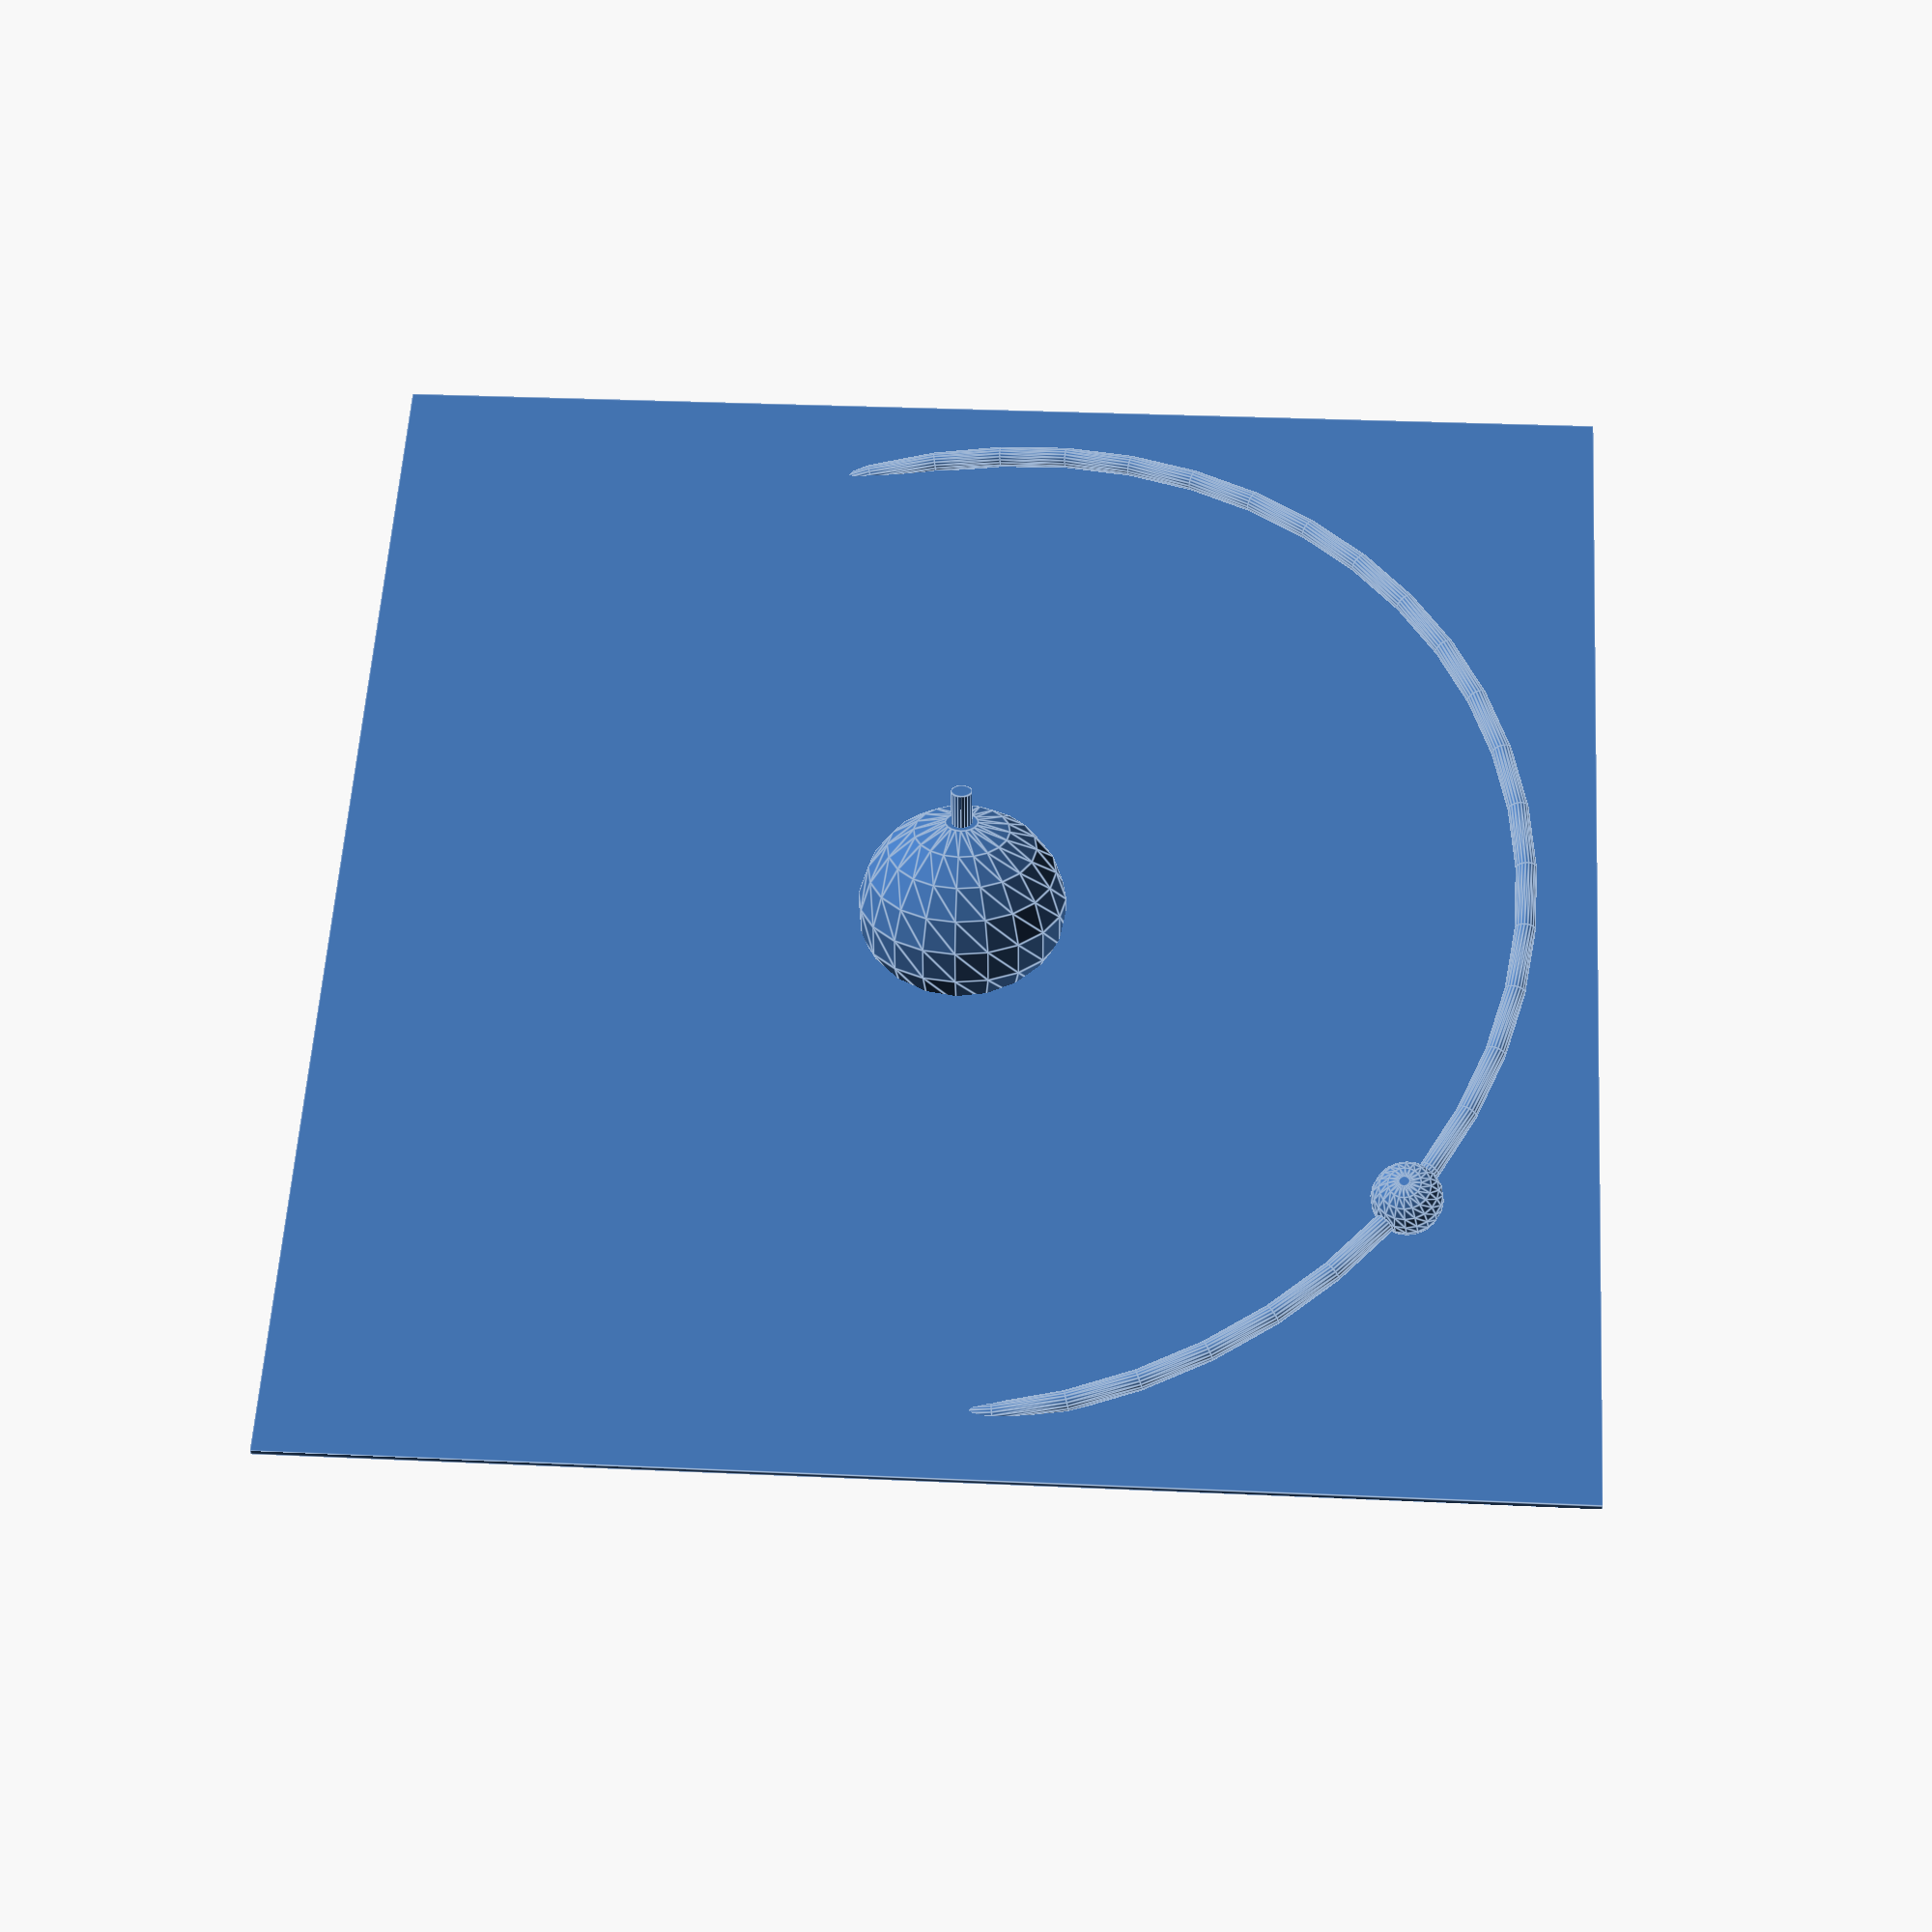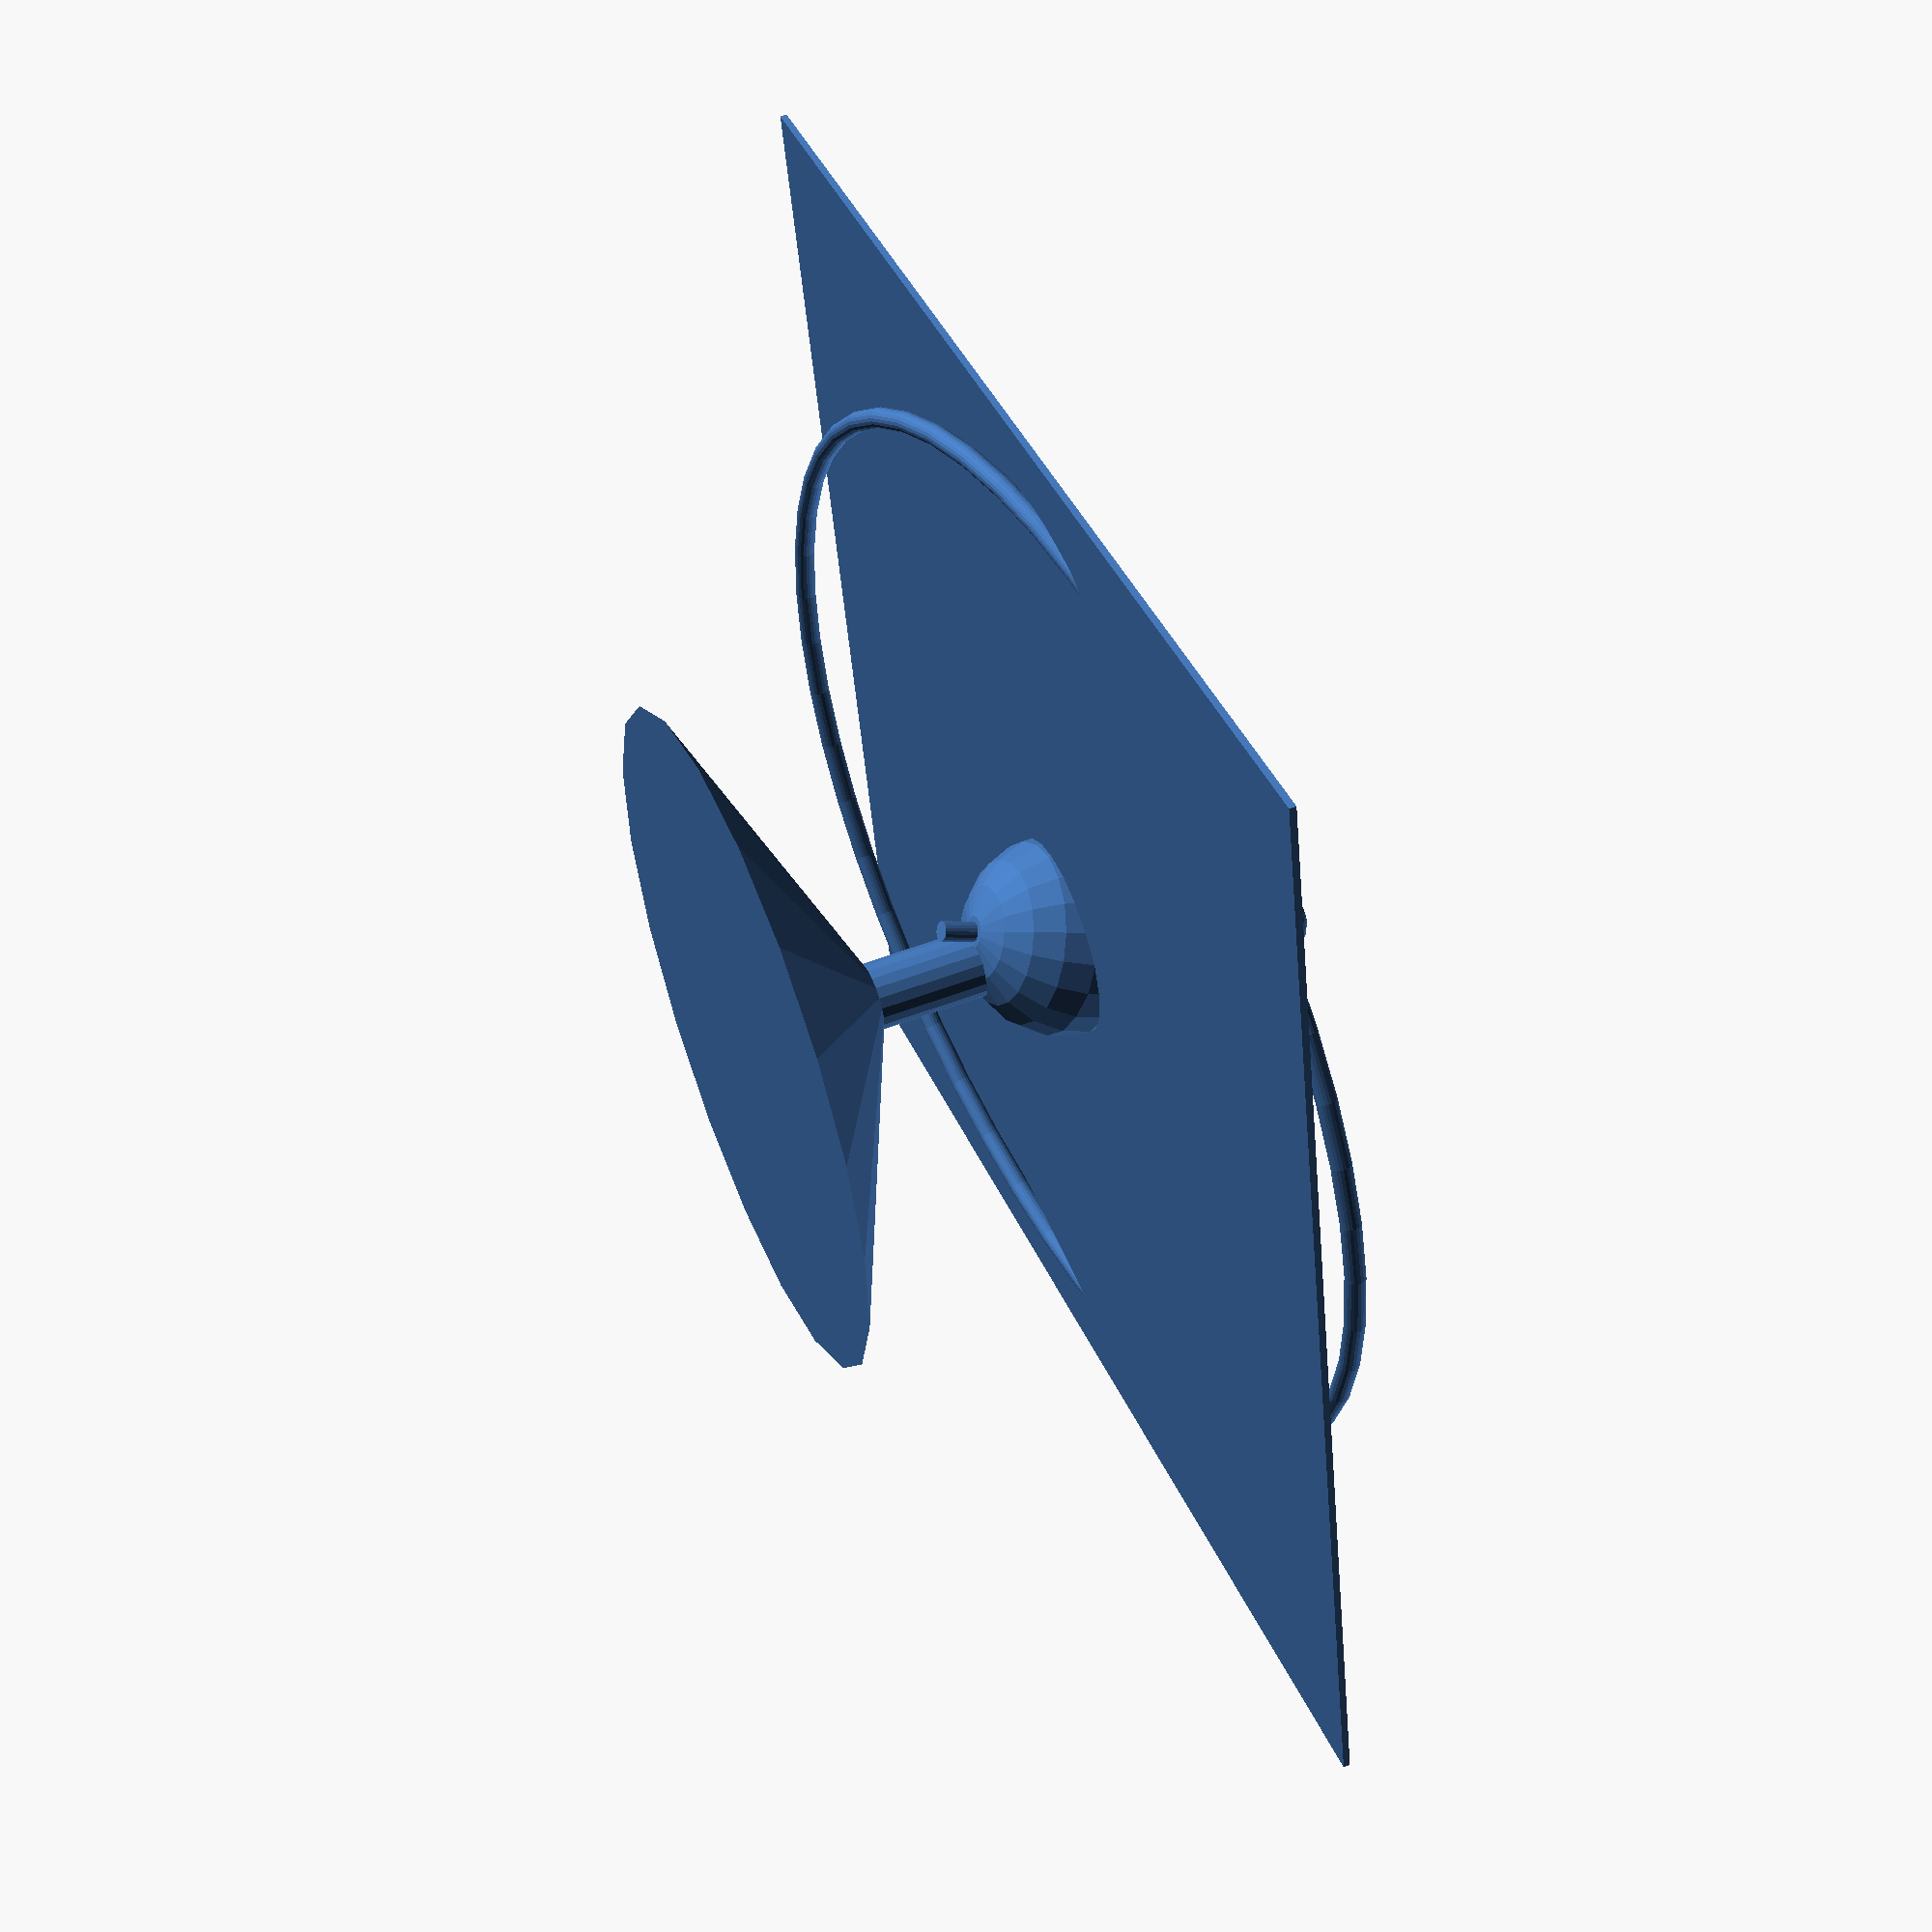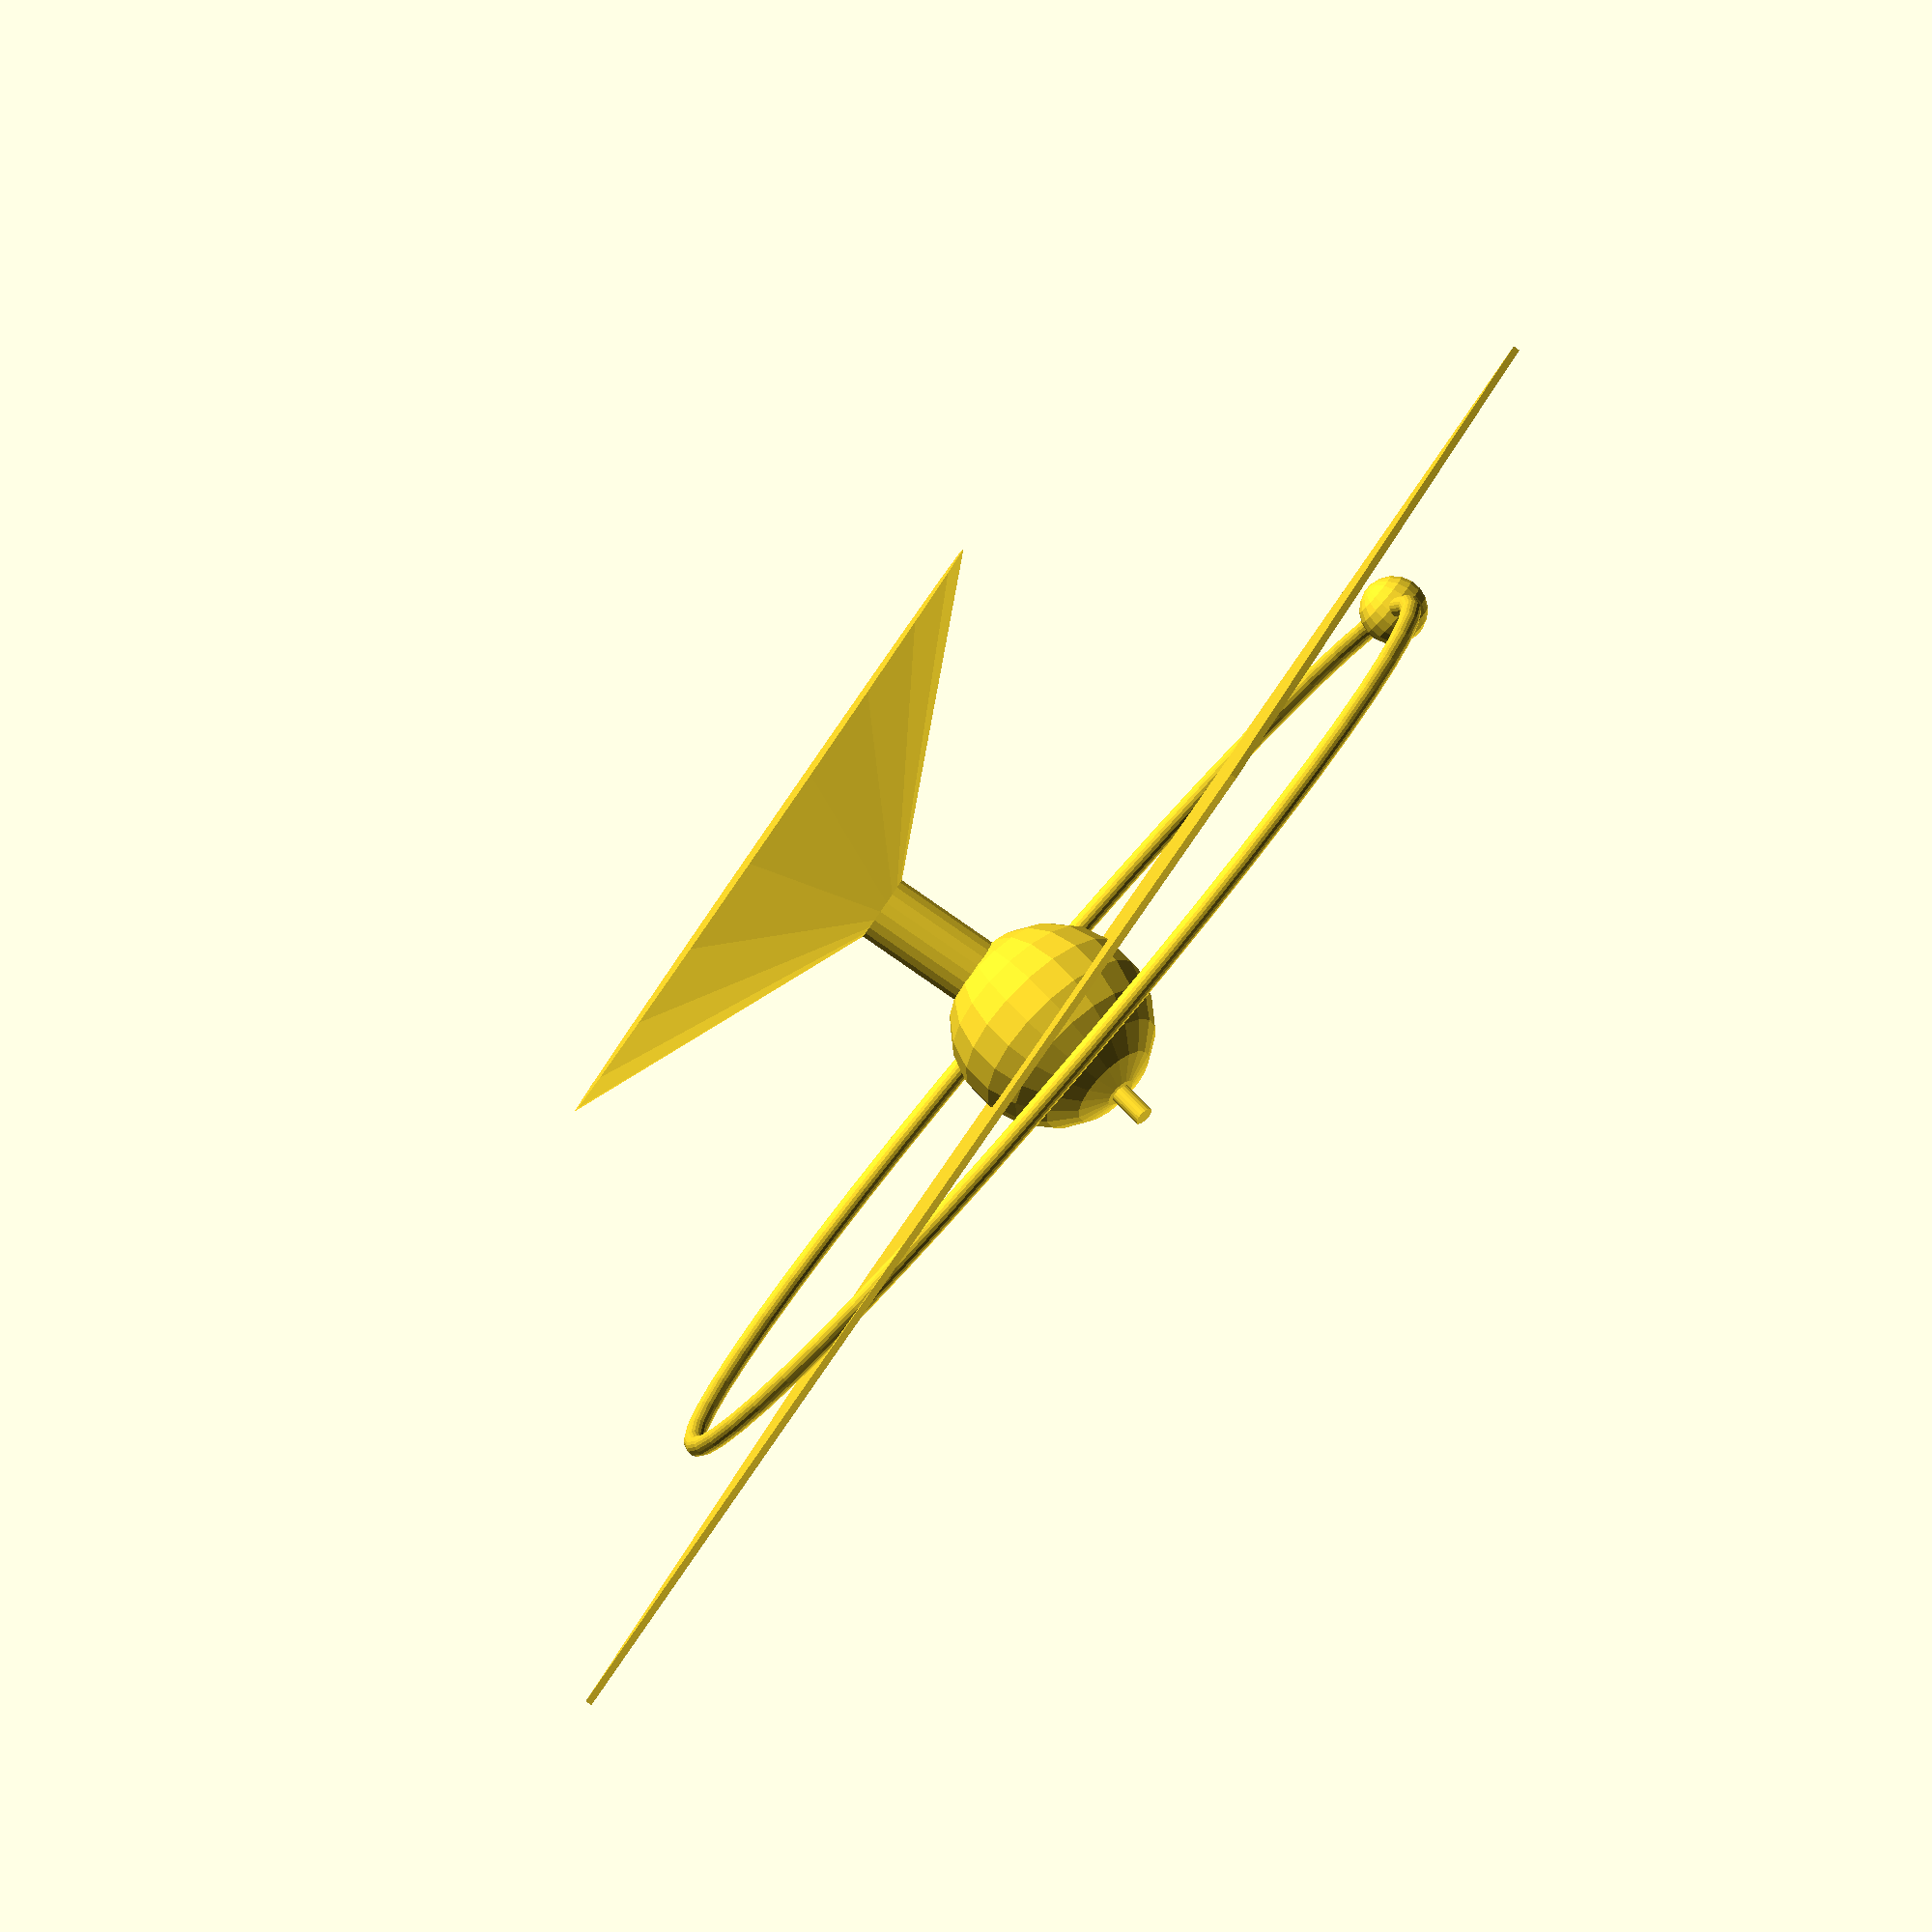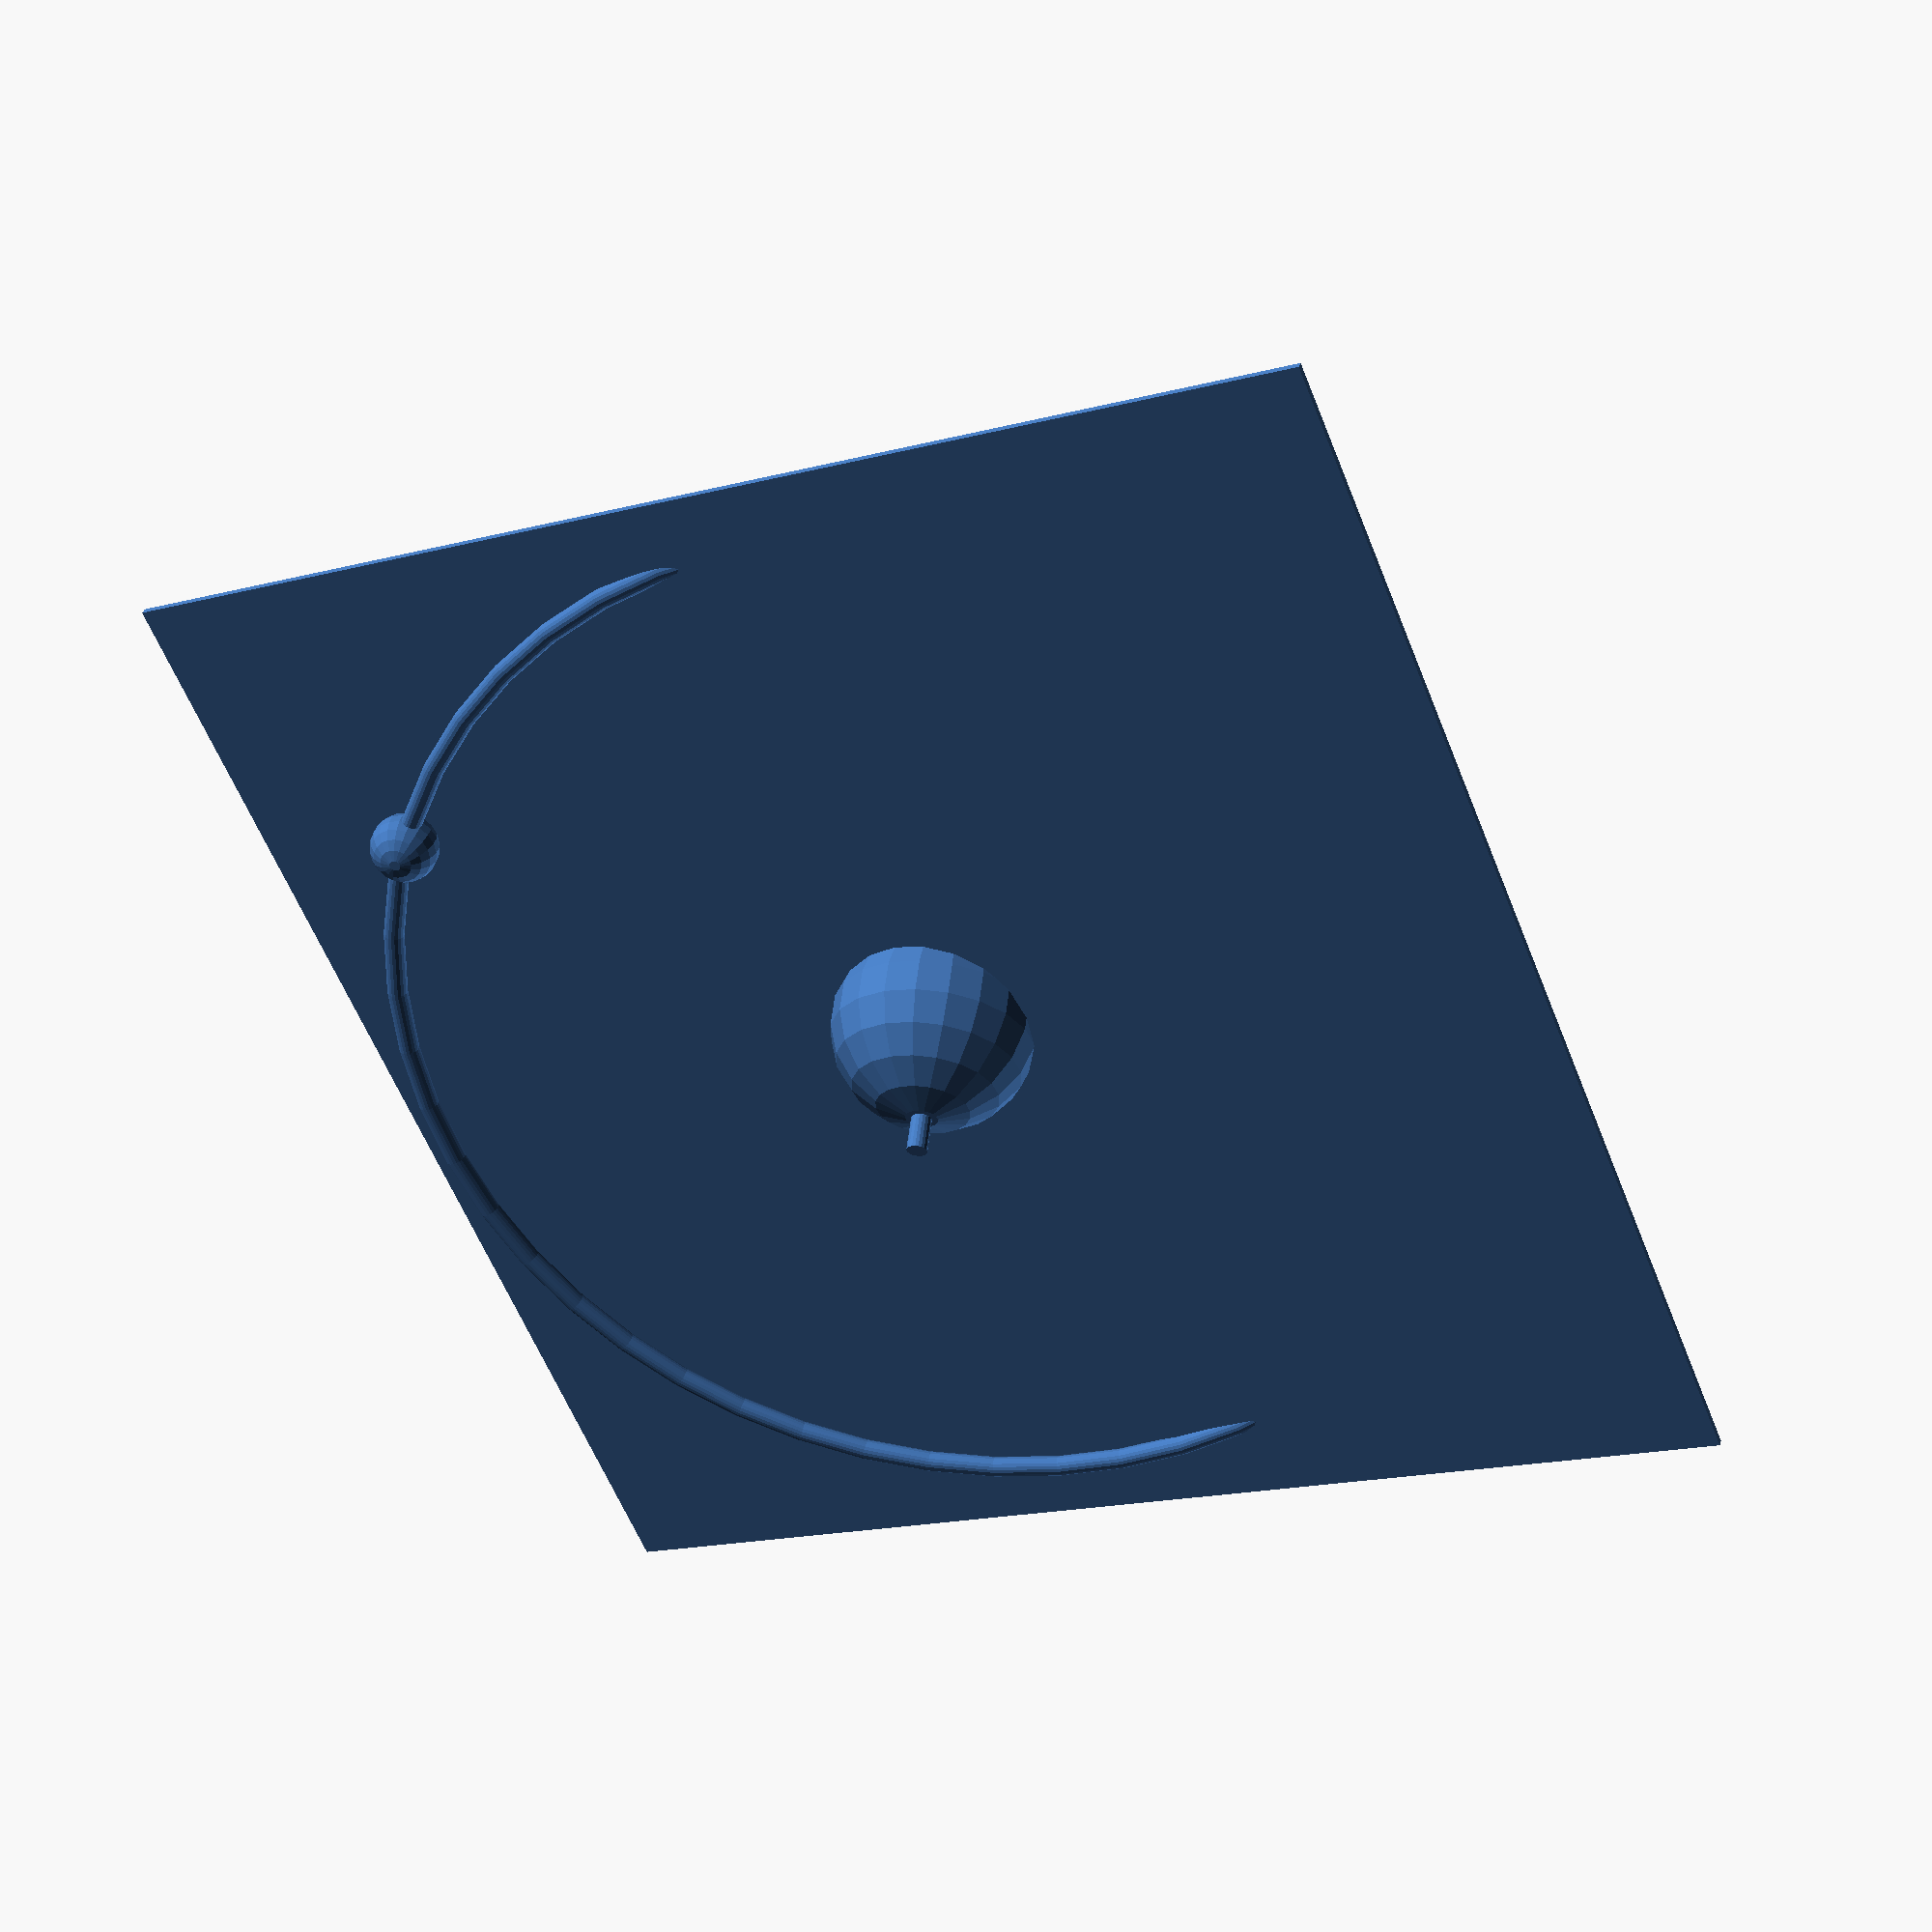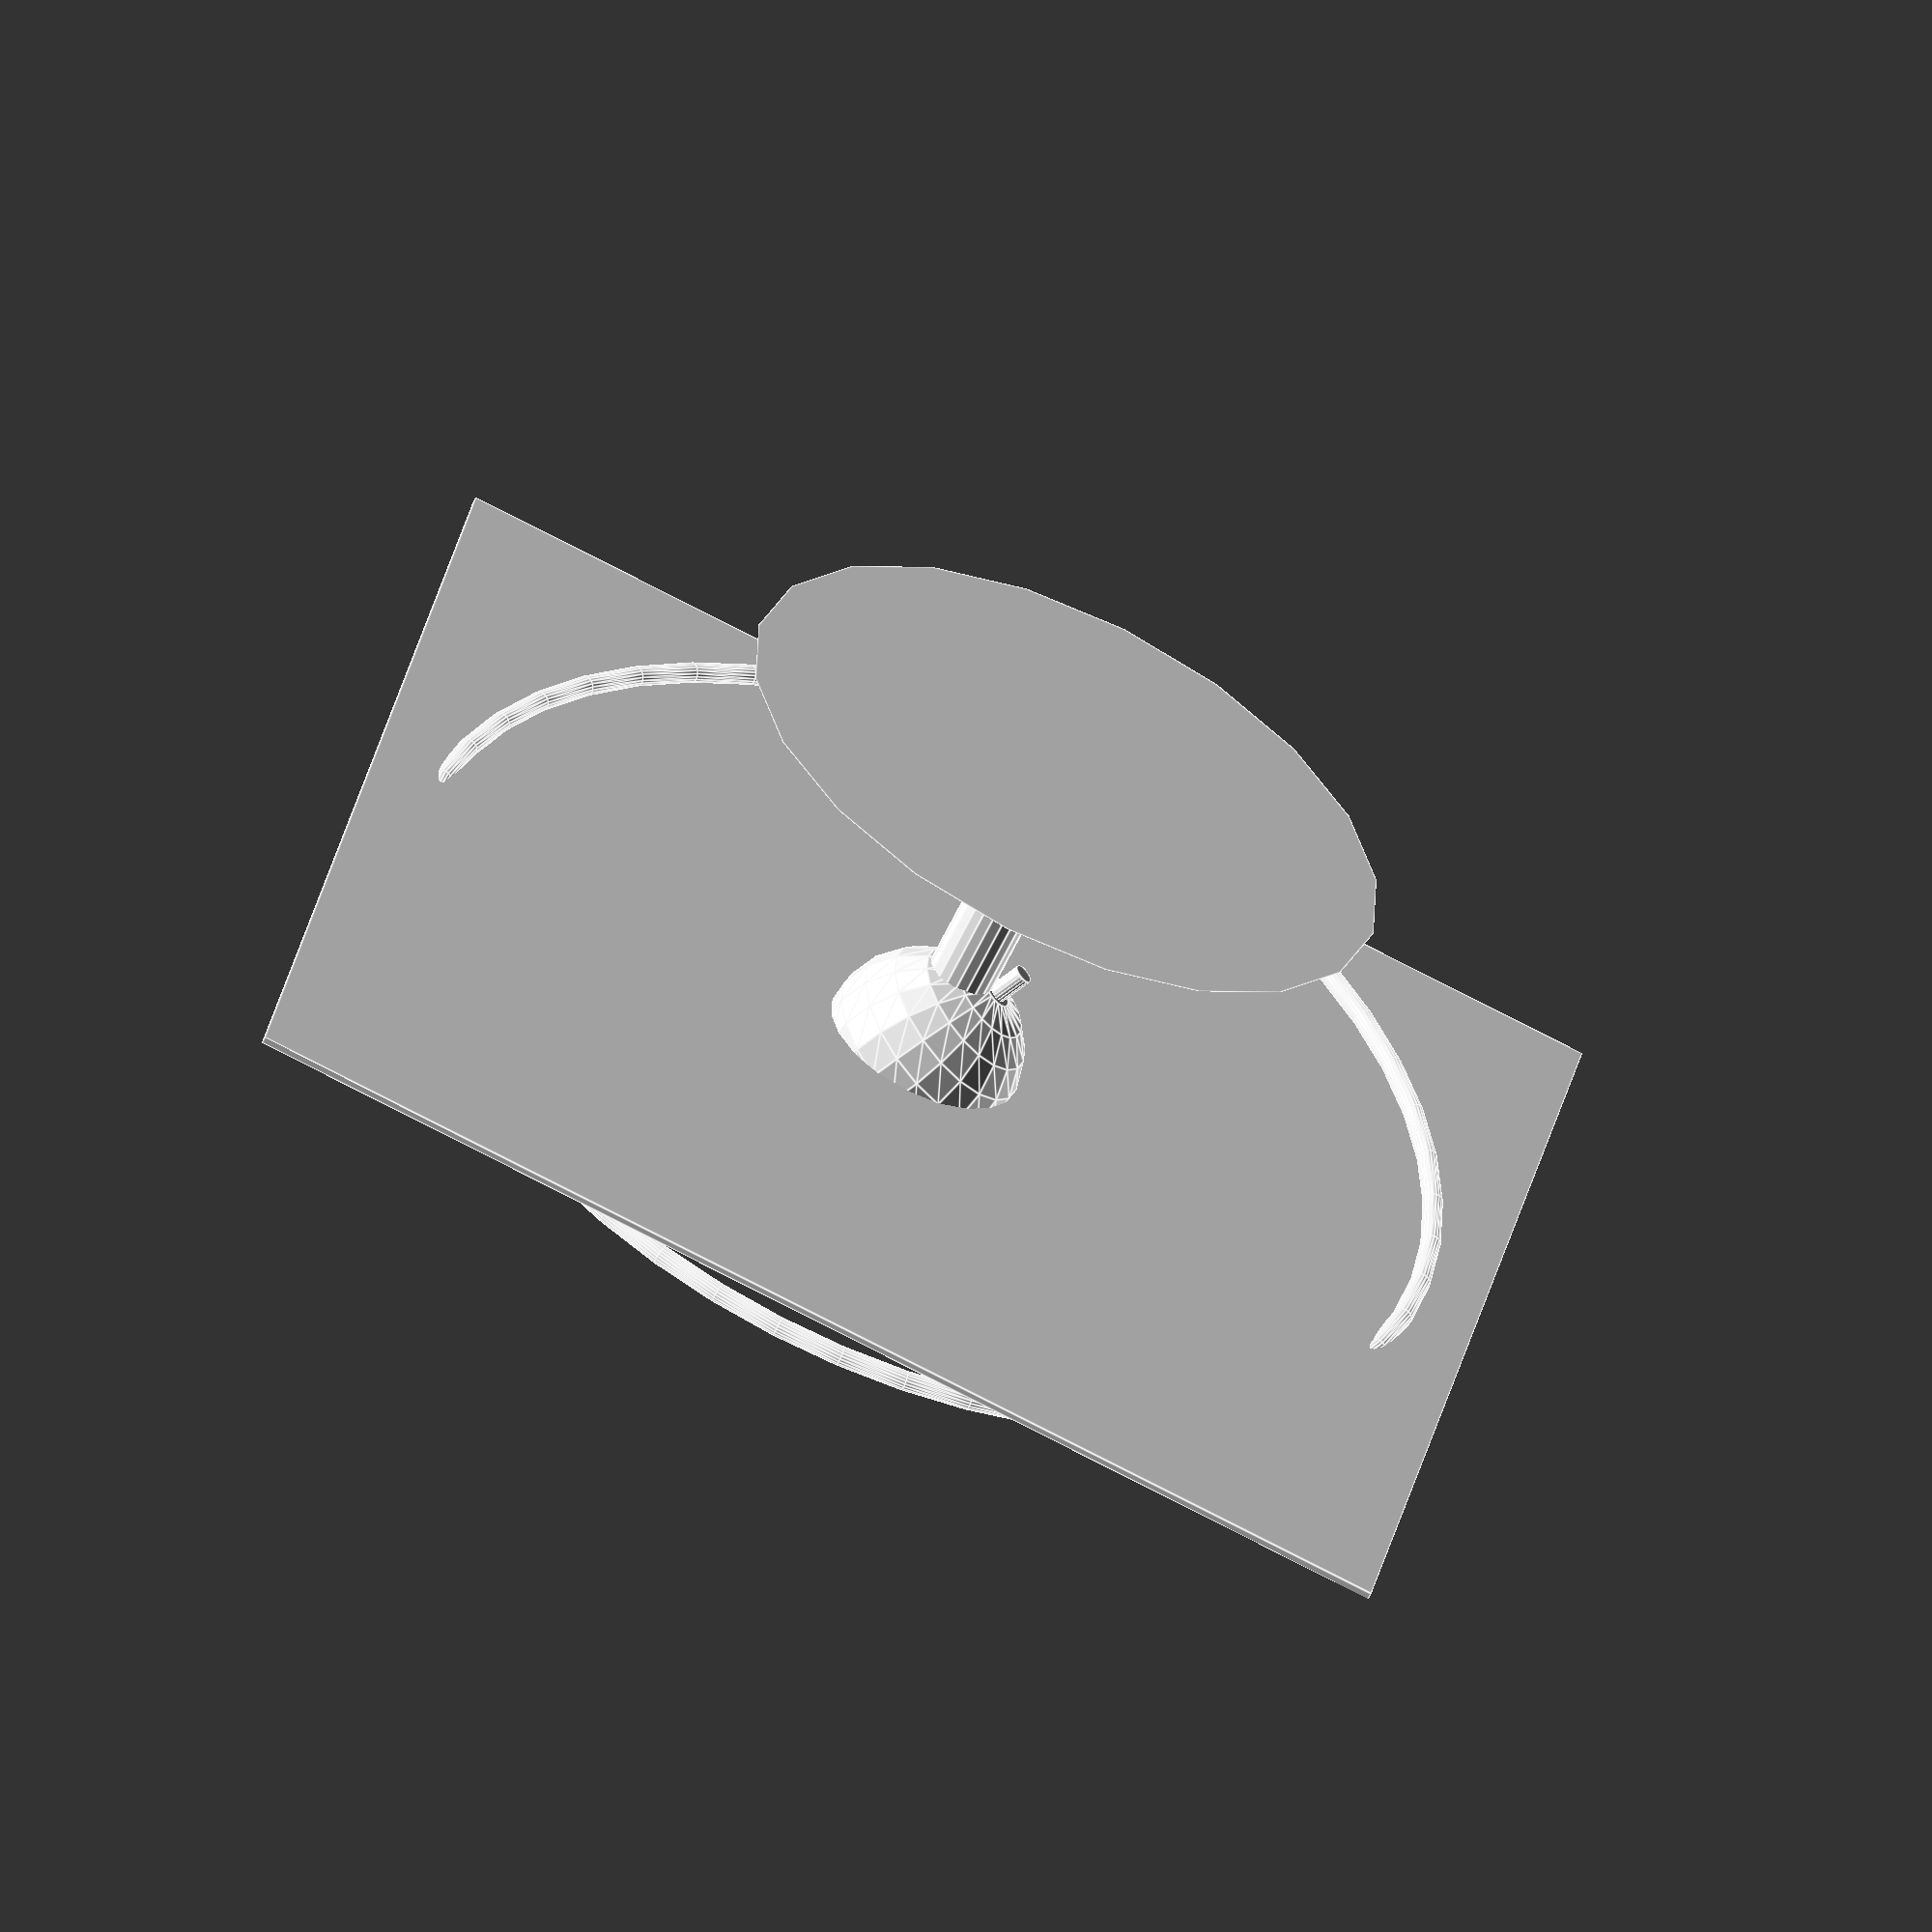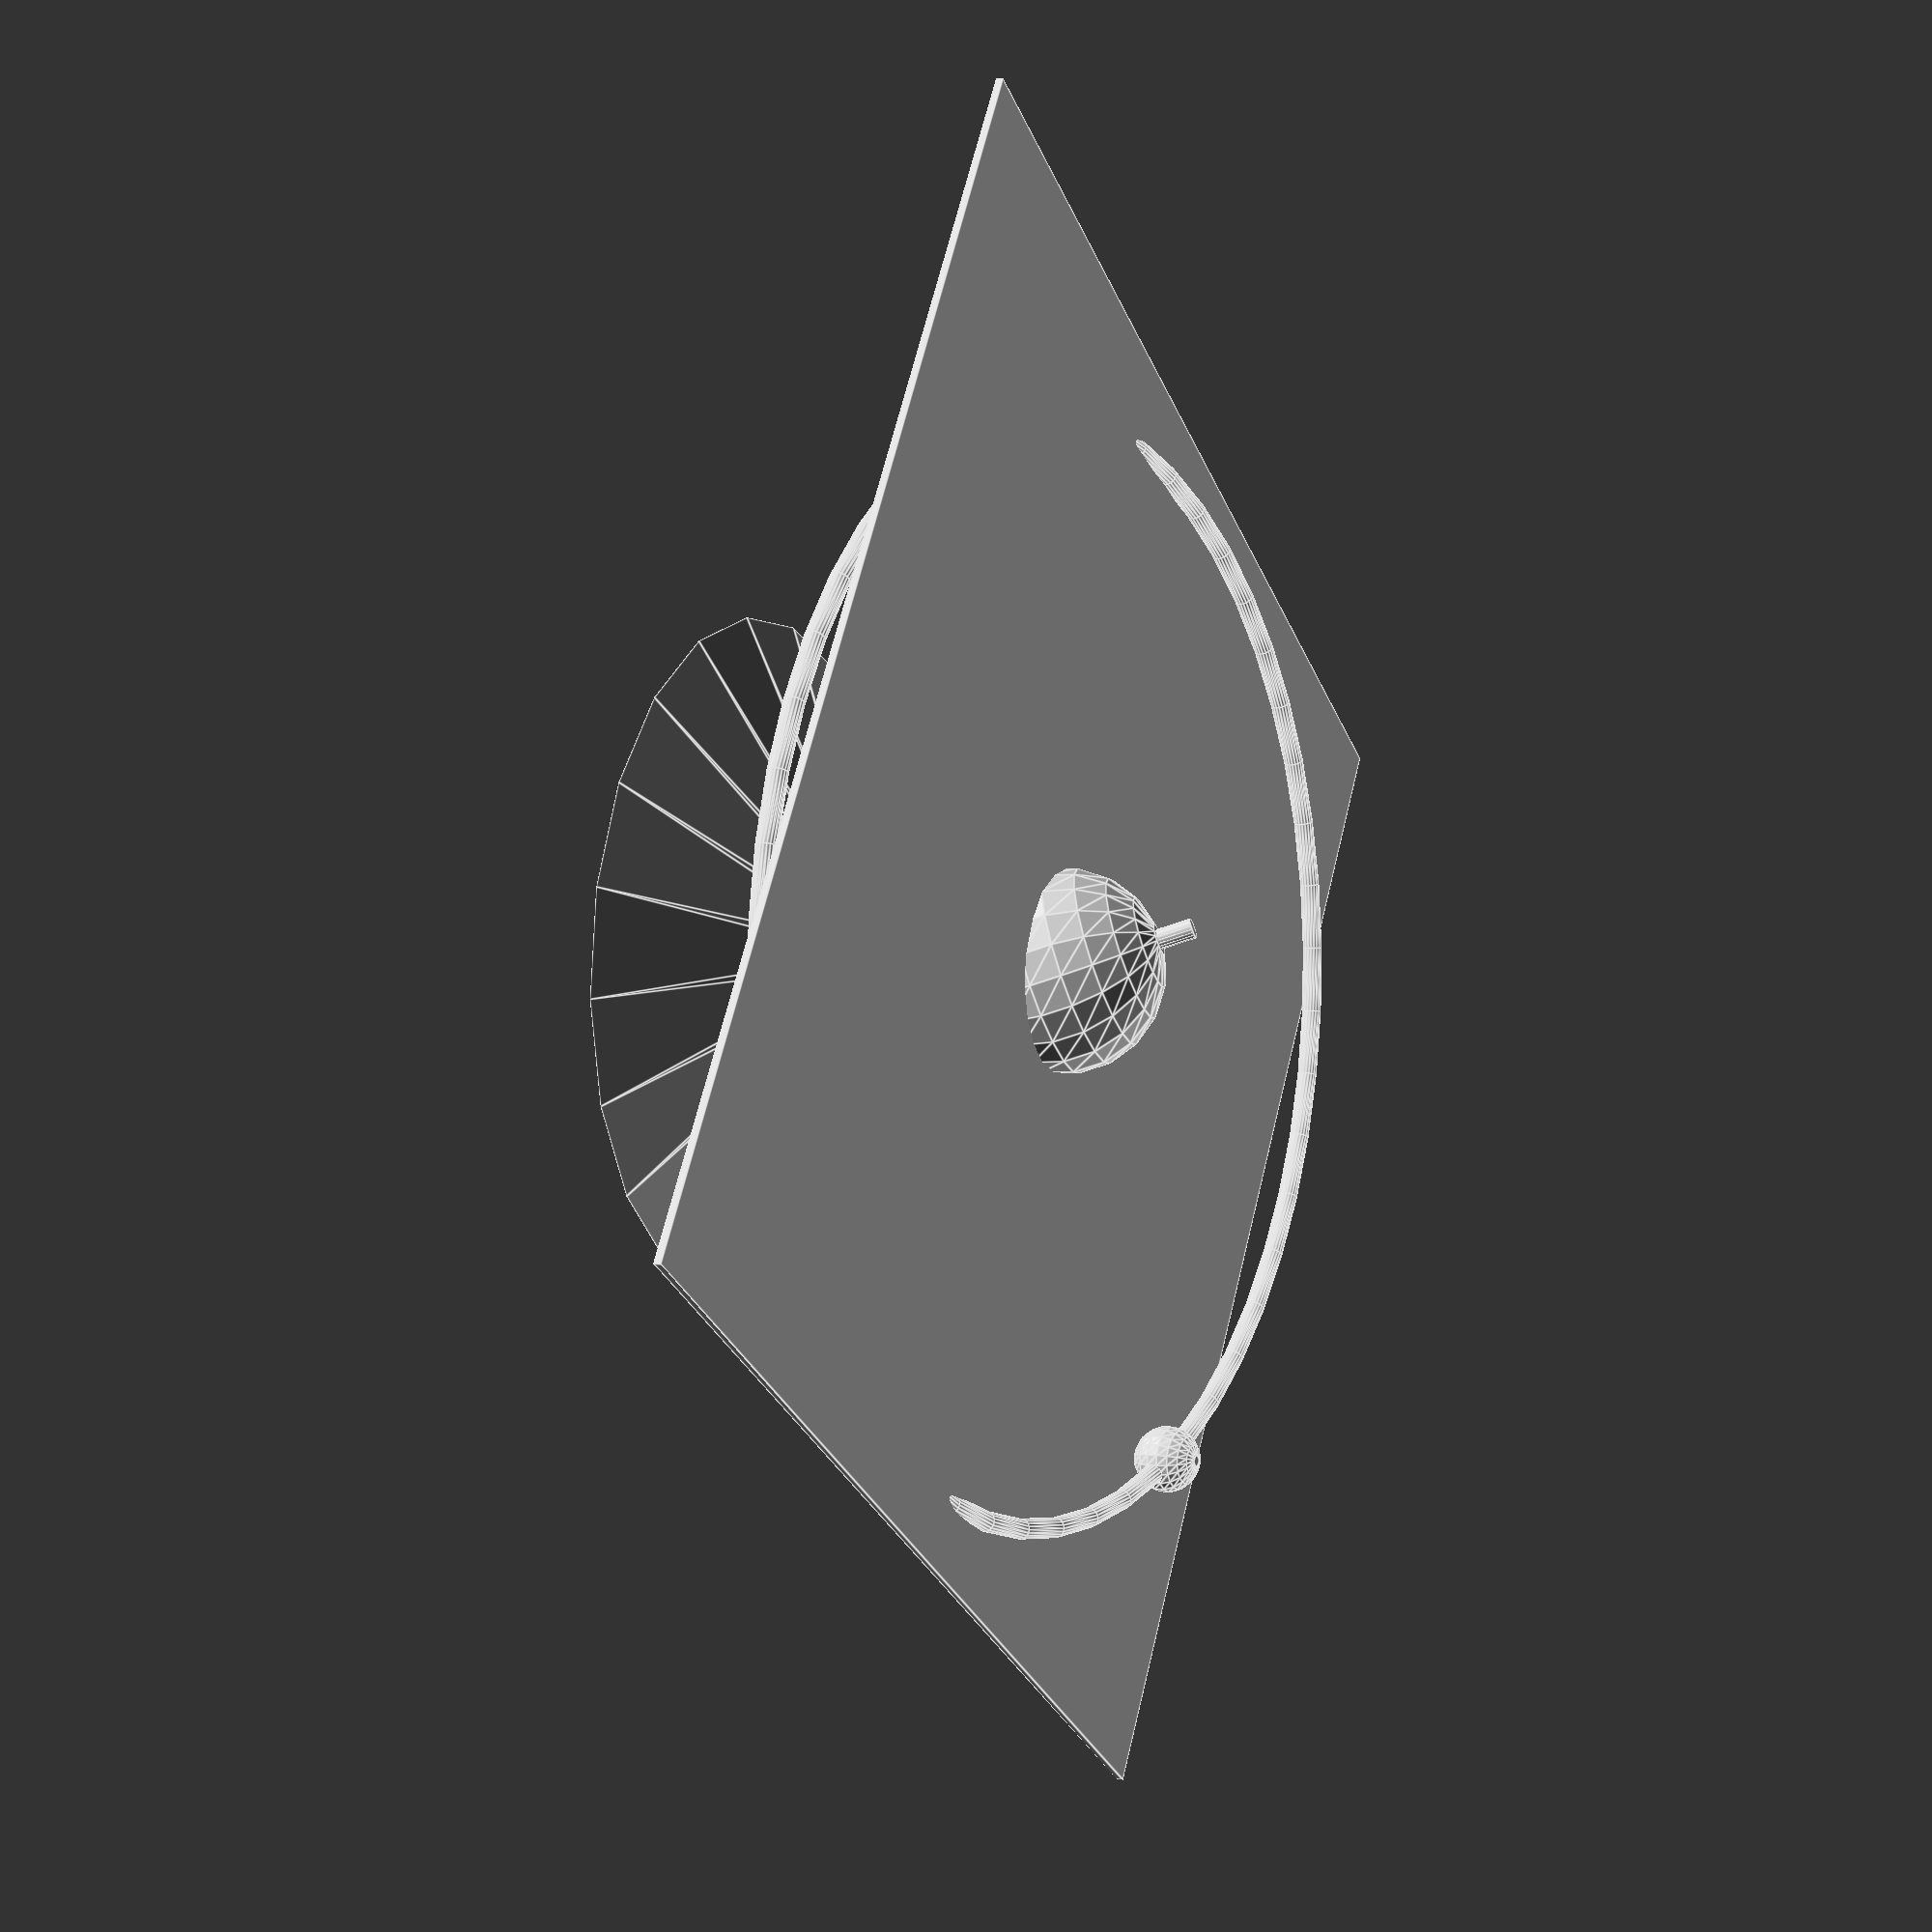
<openscad>
$fn = 20;
rotate([23.4,0,0])
    sphere(d=30);
translate([0,0,-30])
    cylinder(h=30, r=5);
translate([0,0,-50])
    cylinder(h=20, r1=50, r2=5);
rotate([23.4,0,0])
    translate([0,0,-20])
        cylinder(h=40, r=1.5);
cube([180,180,1], center = true);
        
rotate([0,7,10]){
    rotate_extrude(convexity = 10, $fn = 50)
    translate([80, 0, 0])
    circle(r = 1.5, $fn = 20);
    rotate([0,0,43])
    translate([0,80,0])
        sphere(d=10);
    
}


</openscad>
<views>
elev=32.0 azim=183.5 roll=1.9 proj=p view=edges
elev=306.3 azim=13.4 roll=247.8 proj=p view=solid
elev=269.1 azim=156.3 roll=304.6 proj=o view=wireframe
elev=322.3 azim=337.4 roll=17.0 proj=p view=solid
elev=59.2 azim=259.2 roll=155.3 proj=o view=edges
elev=173.6 azim=34.7 roll=245.8 proj=p view=edges
</views>
